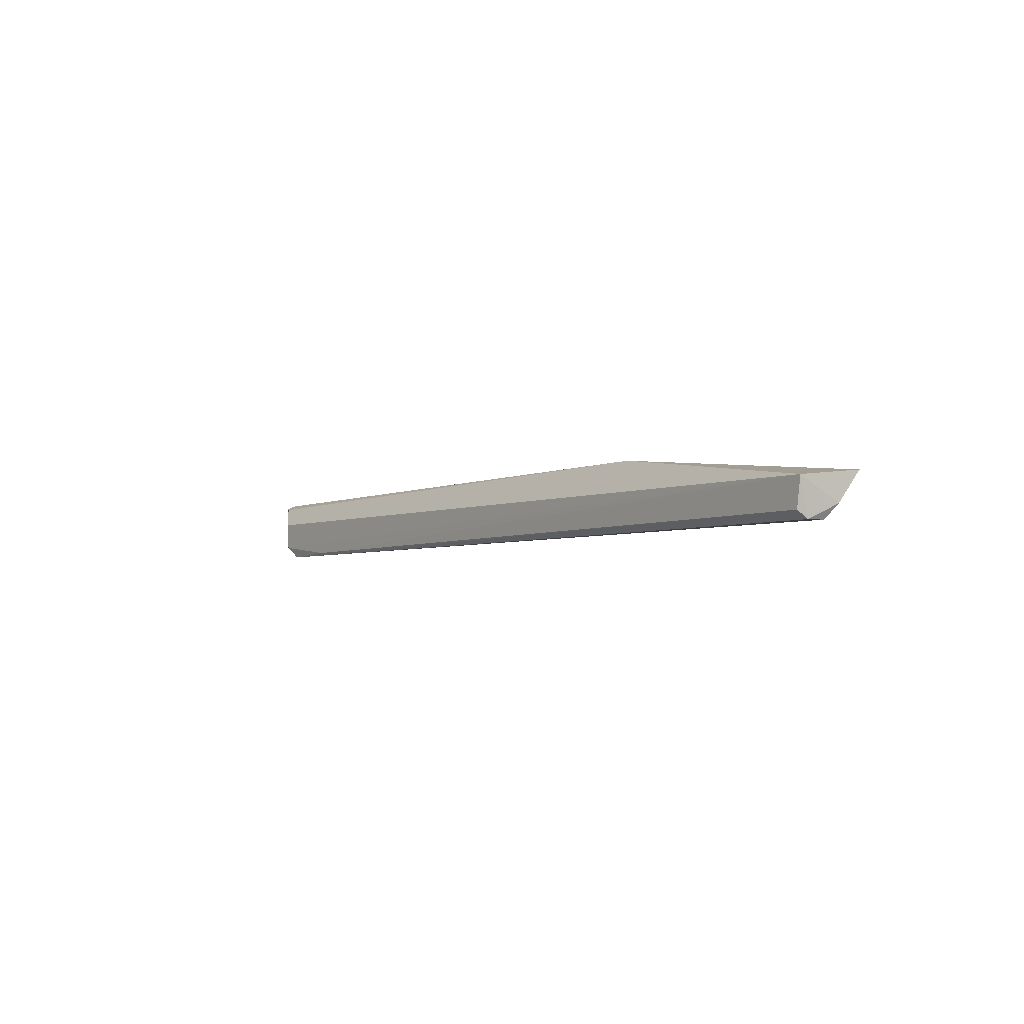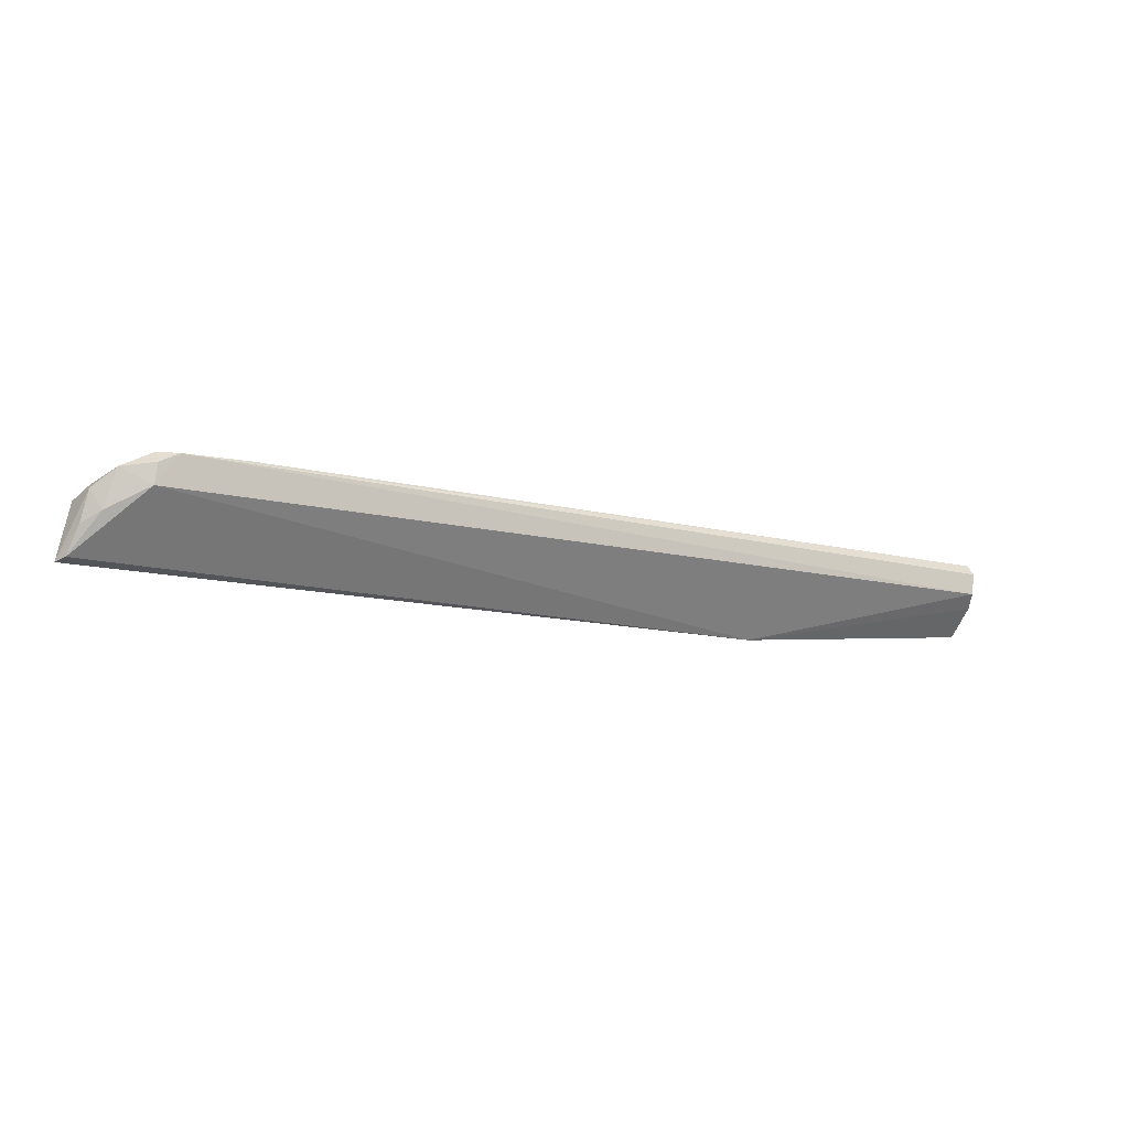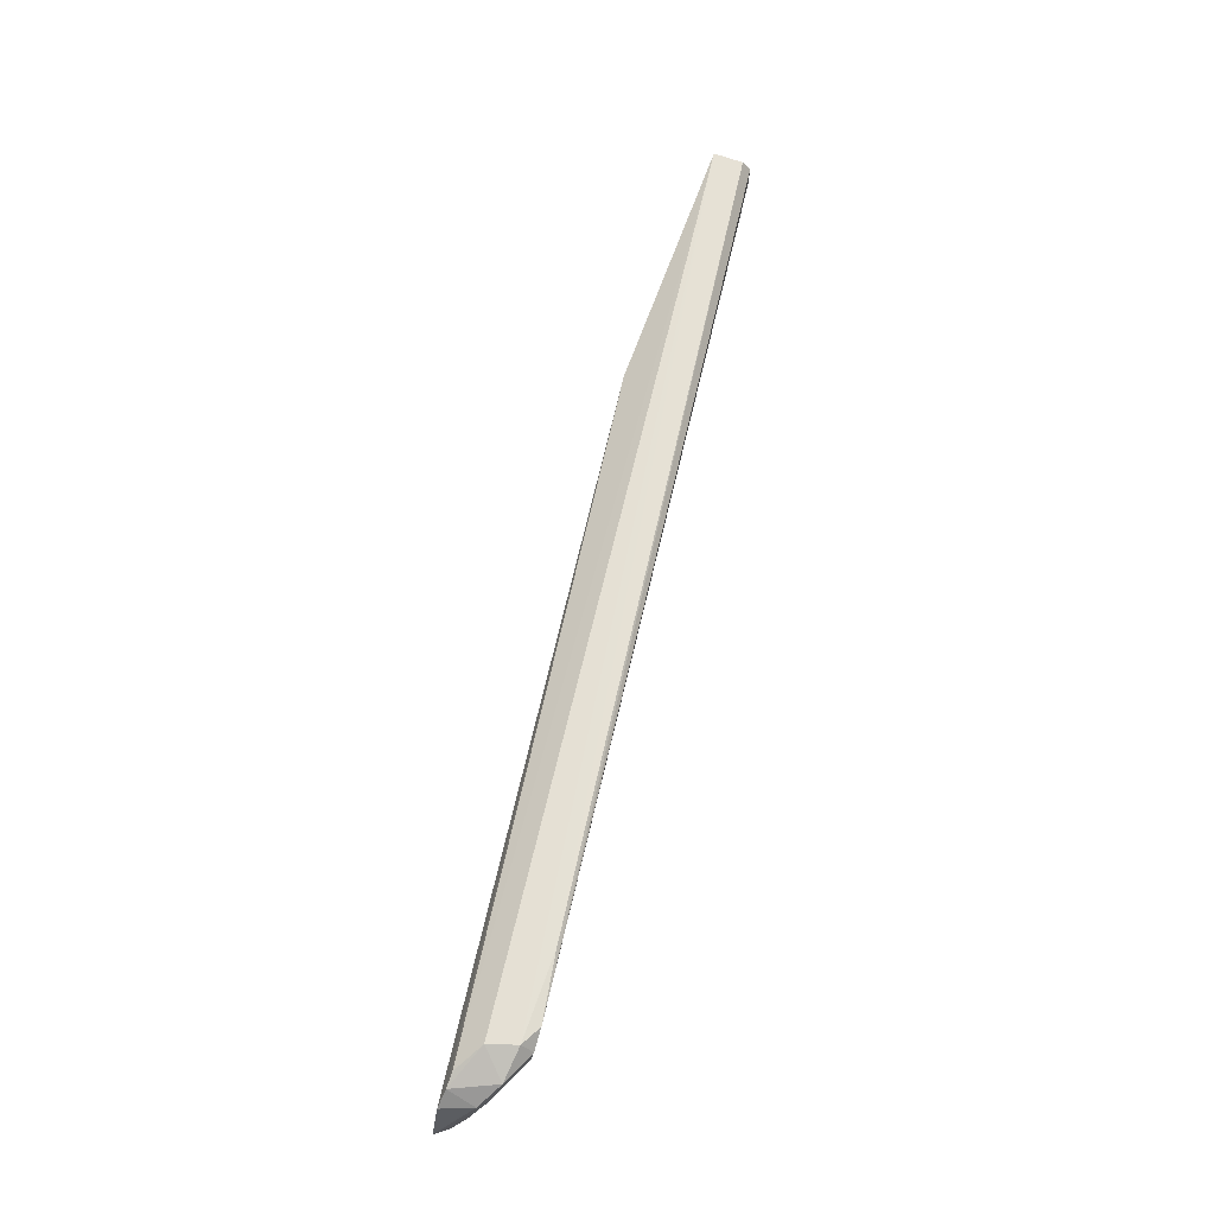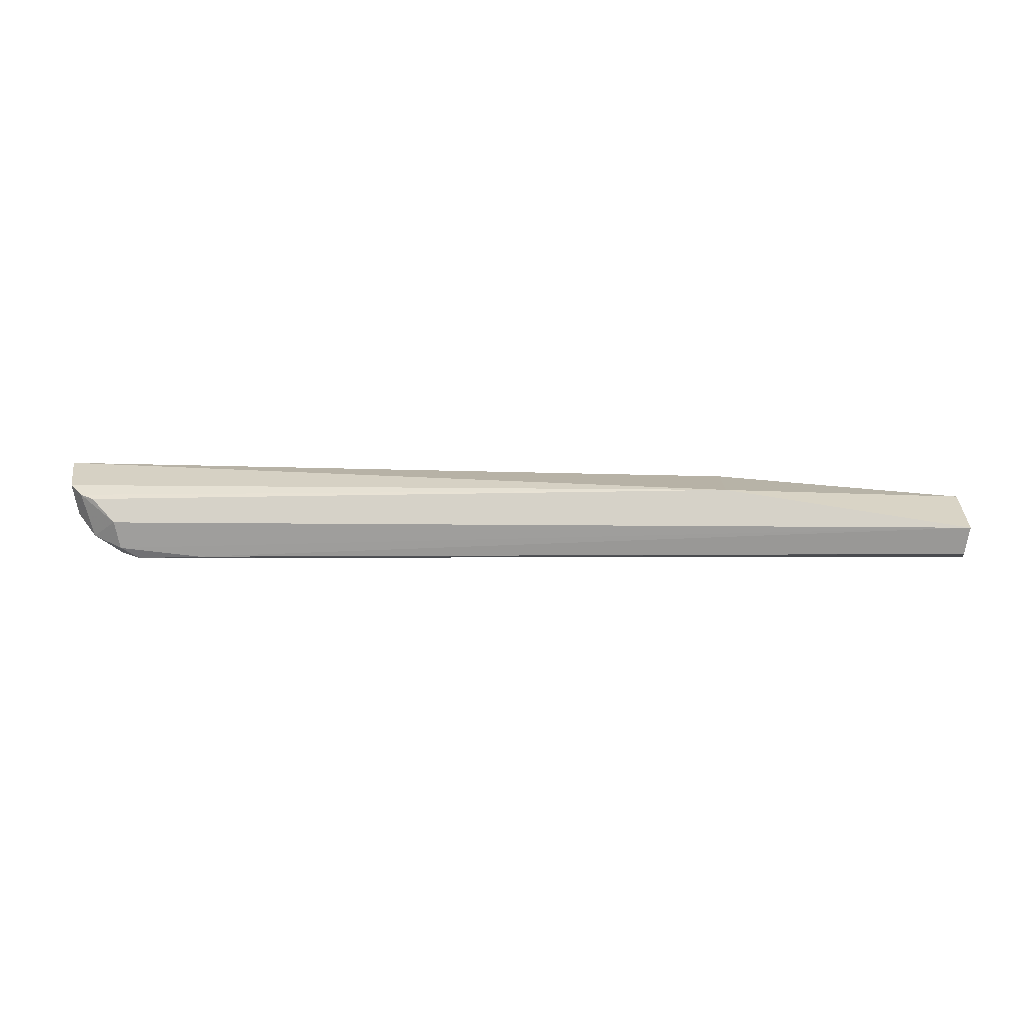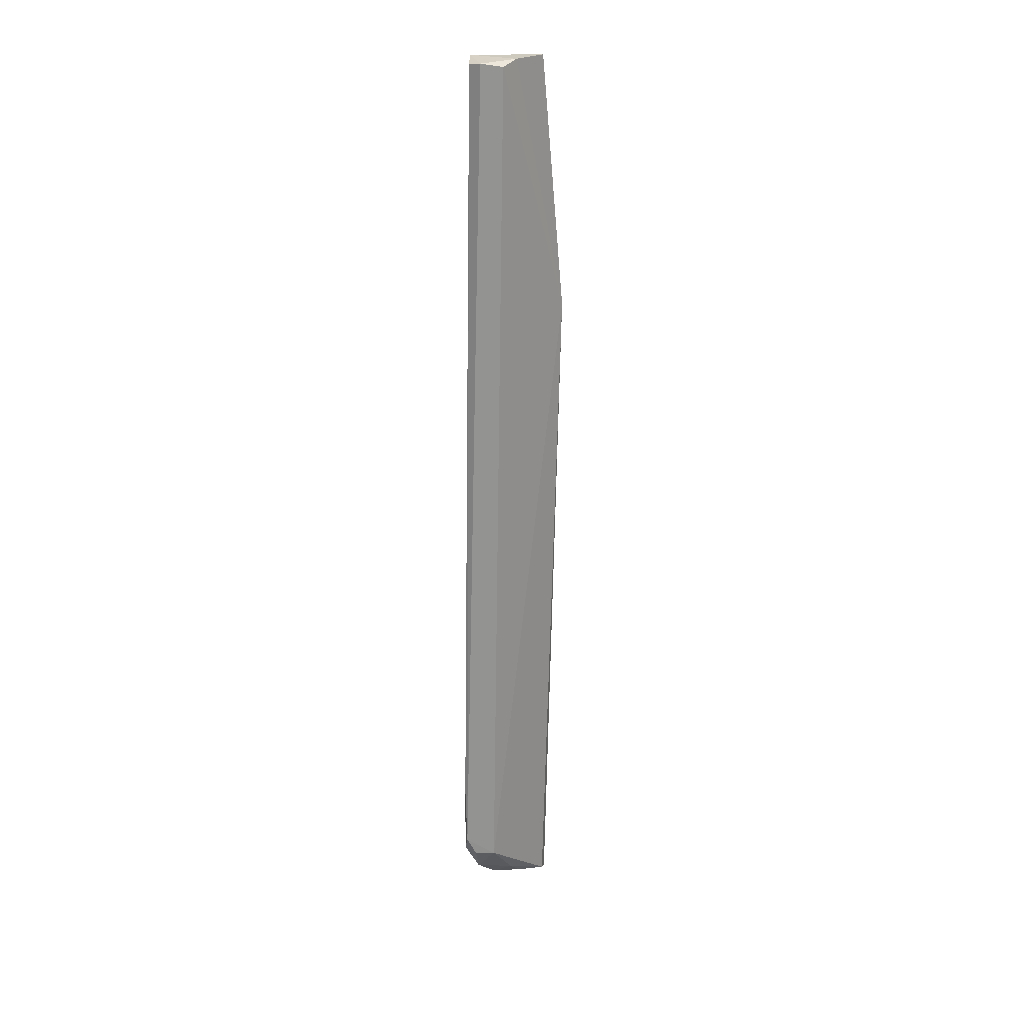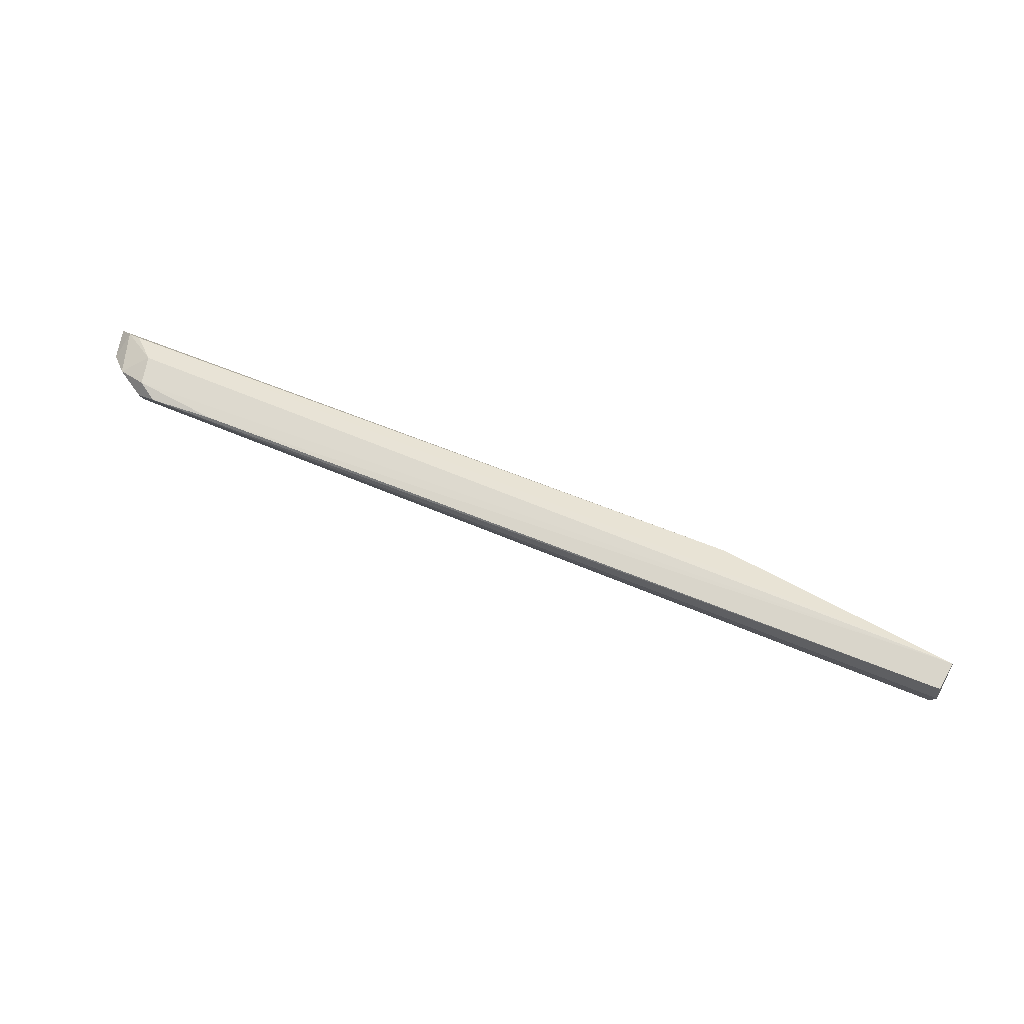
<metadata>
{"format":"obj","ext":"obj","renderer":"f3d","projection":"perspective","resolution":1024,"background":"white","views":[{"elev":-3.8,"azim":-125.7,"up":"+Z"},{"elev":-14.1,"azim":152.2,"up":"+Y"},{"elev":64.4,"azim":103.0,"up":"+Y"},{"elev":21.6,"azim":-179.2,"up":"+Z"},{"elev":-66.3,"azim":-90.9,"up":"+Z"},{"elev":74.7,"azim":-158.4,"up":"+Y"}]}
</metadata>
<code>
v 0.04553 0.08896 0.01313
v 0.04731 0.0797 0.01398
v 0.03616 0.09327 0.001847
v -0.1135 0.0937 0.002197
v -0.07117 0.09169 0.01386
v -0.113 0.09004 0.002285
v 0.04436 0.0898 0.007908
v 0.03694 0.0951 0.008445
v 0.03642 0.08984 0.002329
v 0.03292 0.09496 0.001556
v -0.1139 0.08361 0.009714
v 0.04095 0.09274 0.01194
v -0.1138 0.0955 0.008449
v 0.04111 0.09277 0.004965
v -0.07118 0.07931 0.0118
v 0.04621 0.08017 0.01188
v -0.1139 0.08795 0.004673
v 0.04321 0.09162 0.01231
v -0.1131 0.09553 0.003484
v 0.03604 0.09533 0.003657
v 0.04256 0.08645 0.006835
v 0.04511 0.08473 0.009328
v 0.02202 0.09542 0.002092
f 5 2 1
f 7 1 2
f 10 6 4
f 10 9 6
f 10 3 9
f 13 12 8
f 13 5 12
f 13 11 5
f 14 9 3
f 15 6 9
f 15 2 5
f 15 5 11
f 16 15 9
f 16 2 15
f 17 4 6
f 17 15 11
f 17 6 15
f 17 13 4
f 17 11 13
f 18 12 5
f 18 5 1
f 18 1 7
f 18 7 14
f 18 14 8
f 18 8 12
f 19 10 4
f 19 4 13
f 20 8 14
f 20 13 8
f 20 14 3
f 20 3 10
f 21 14 7
f 21 9 14
f 21 16 9
f 22 7 2
f 22 2 16
f 22 21 7
f 22 16 21
f 23 20 10
f 23 10 19
f 23 19 13
f 23 13 20

</code>
